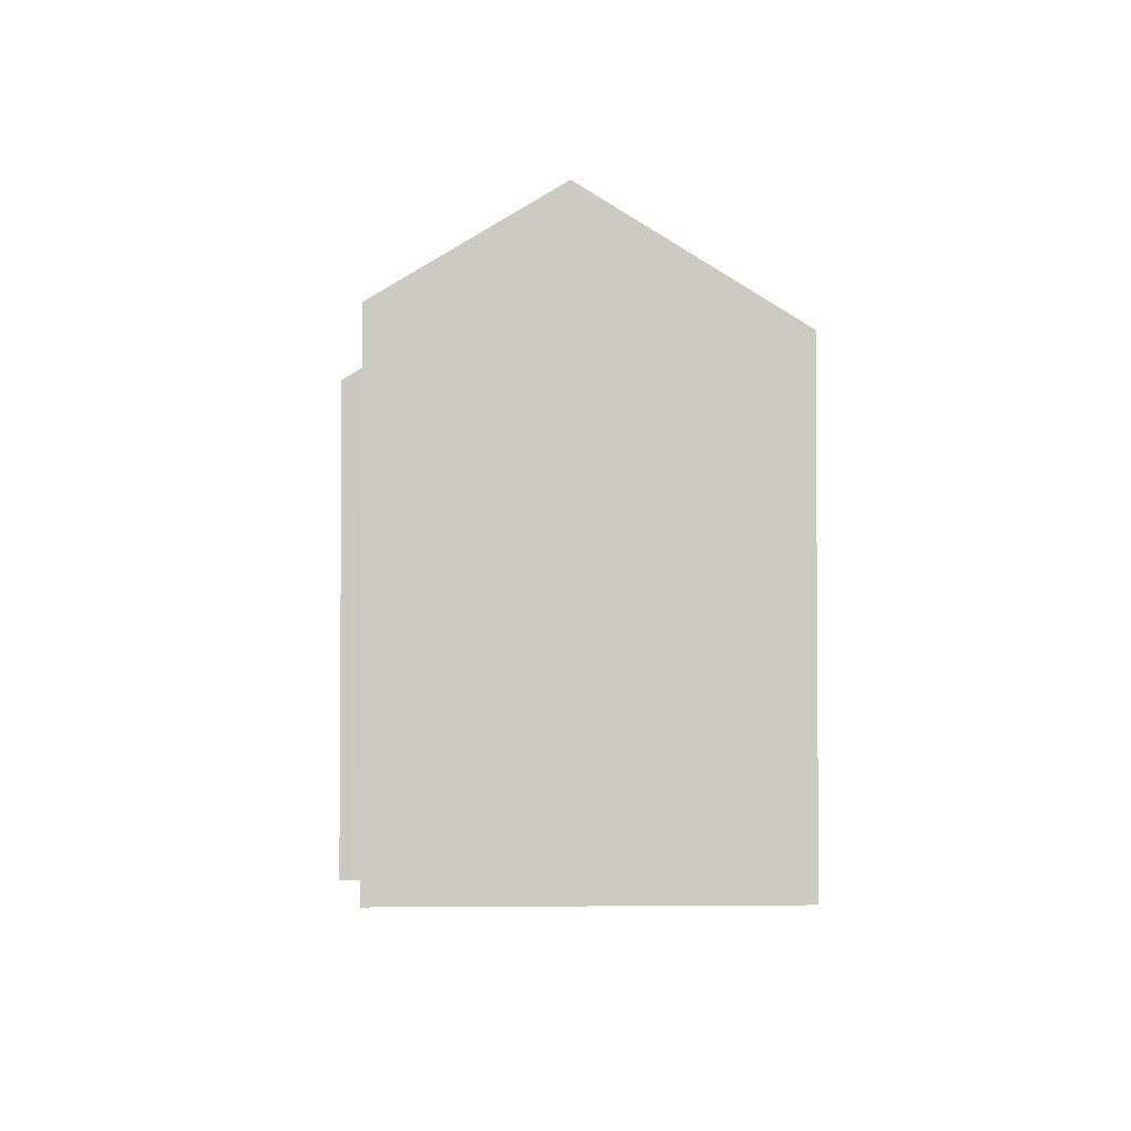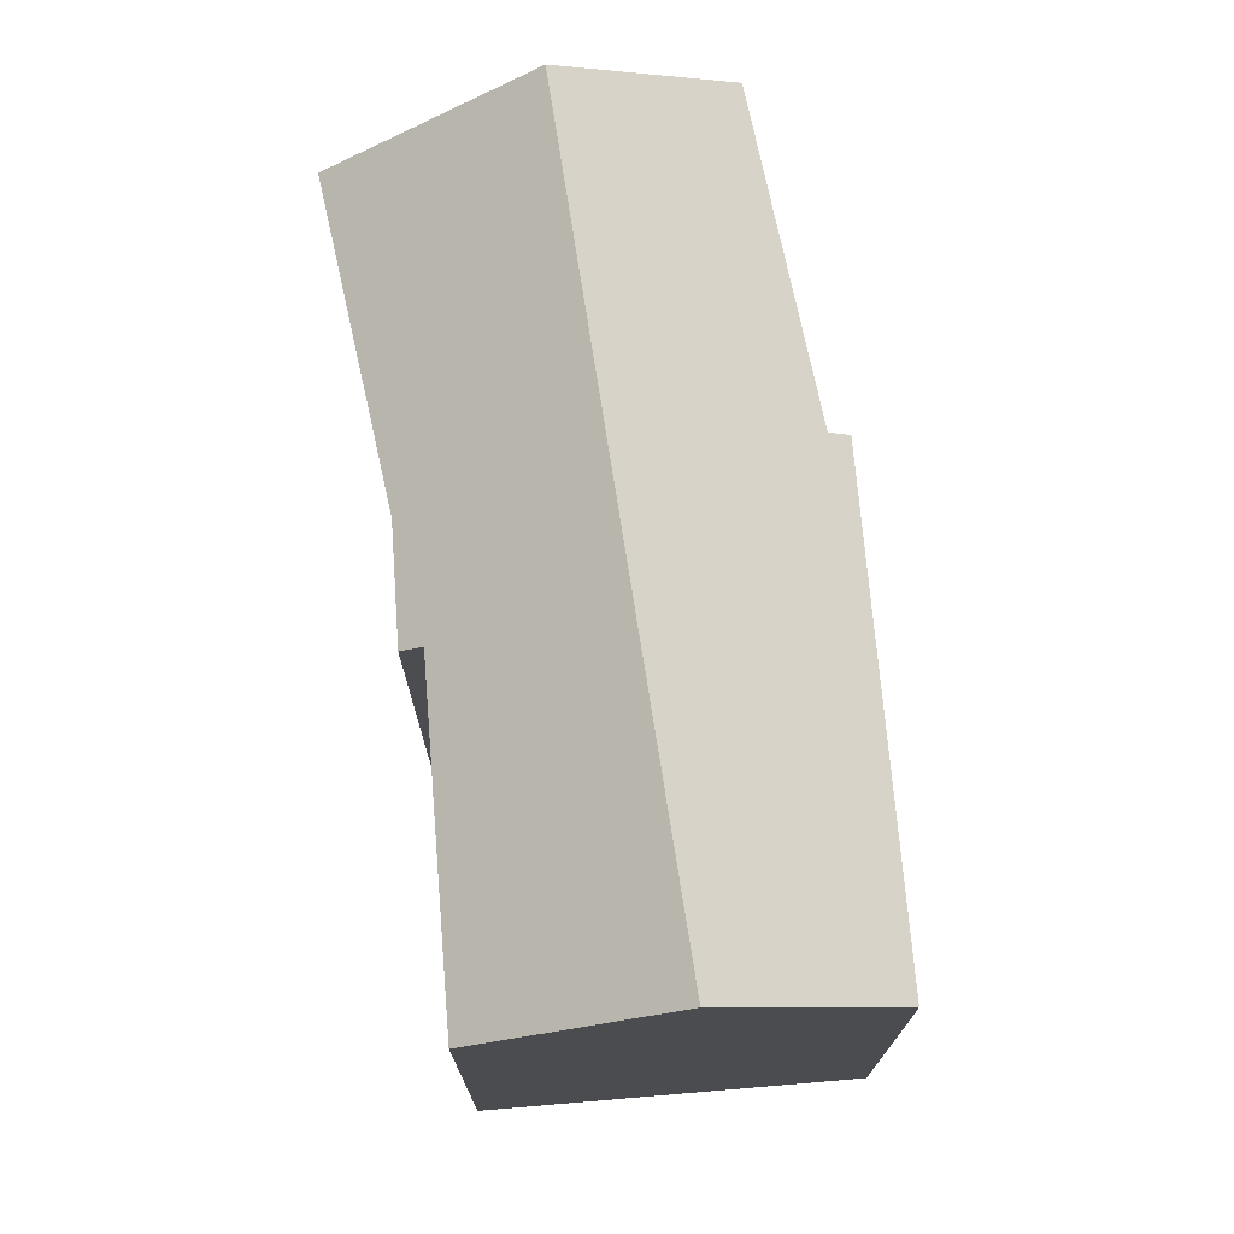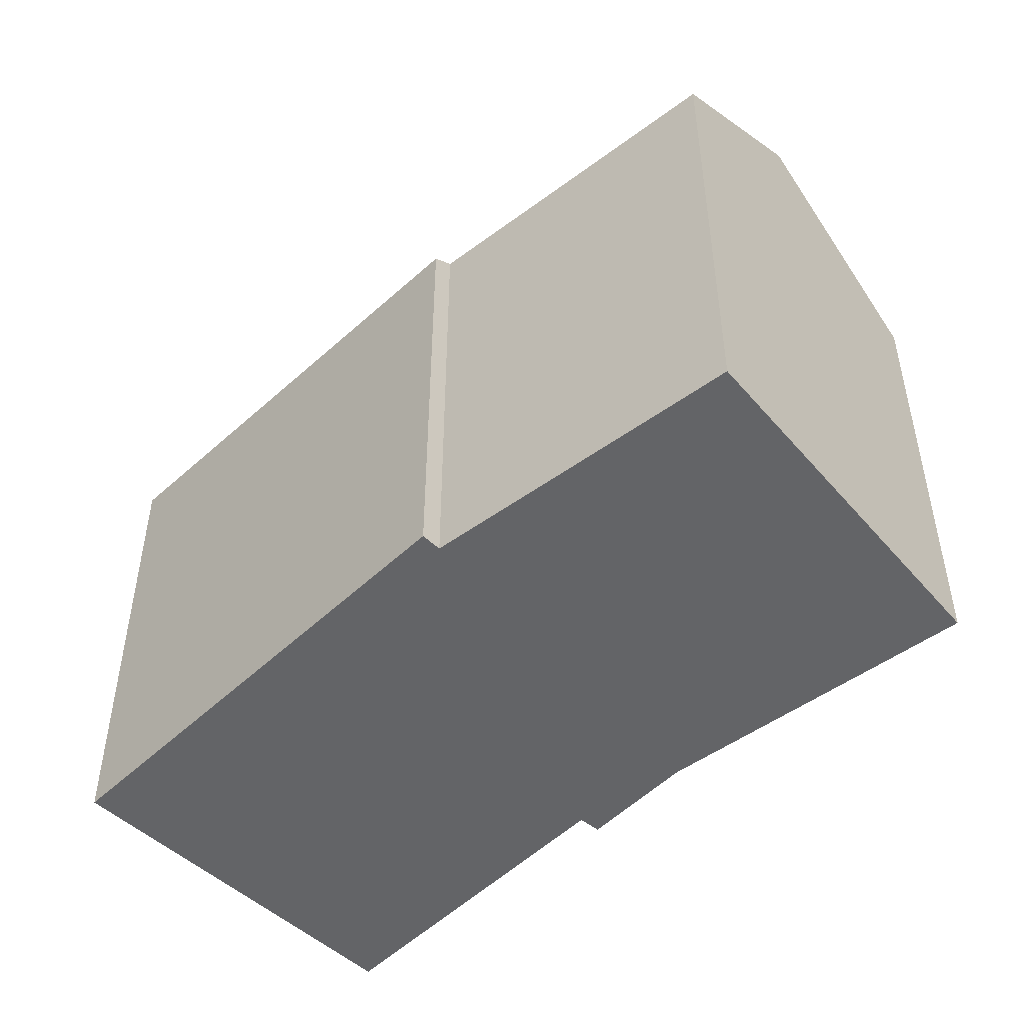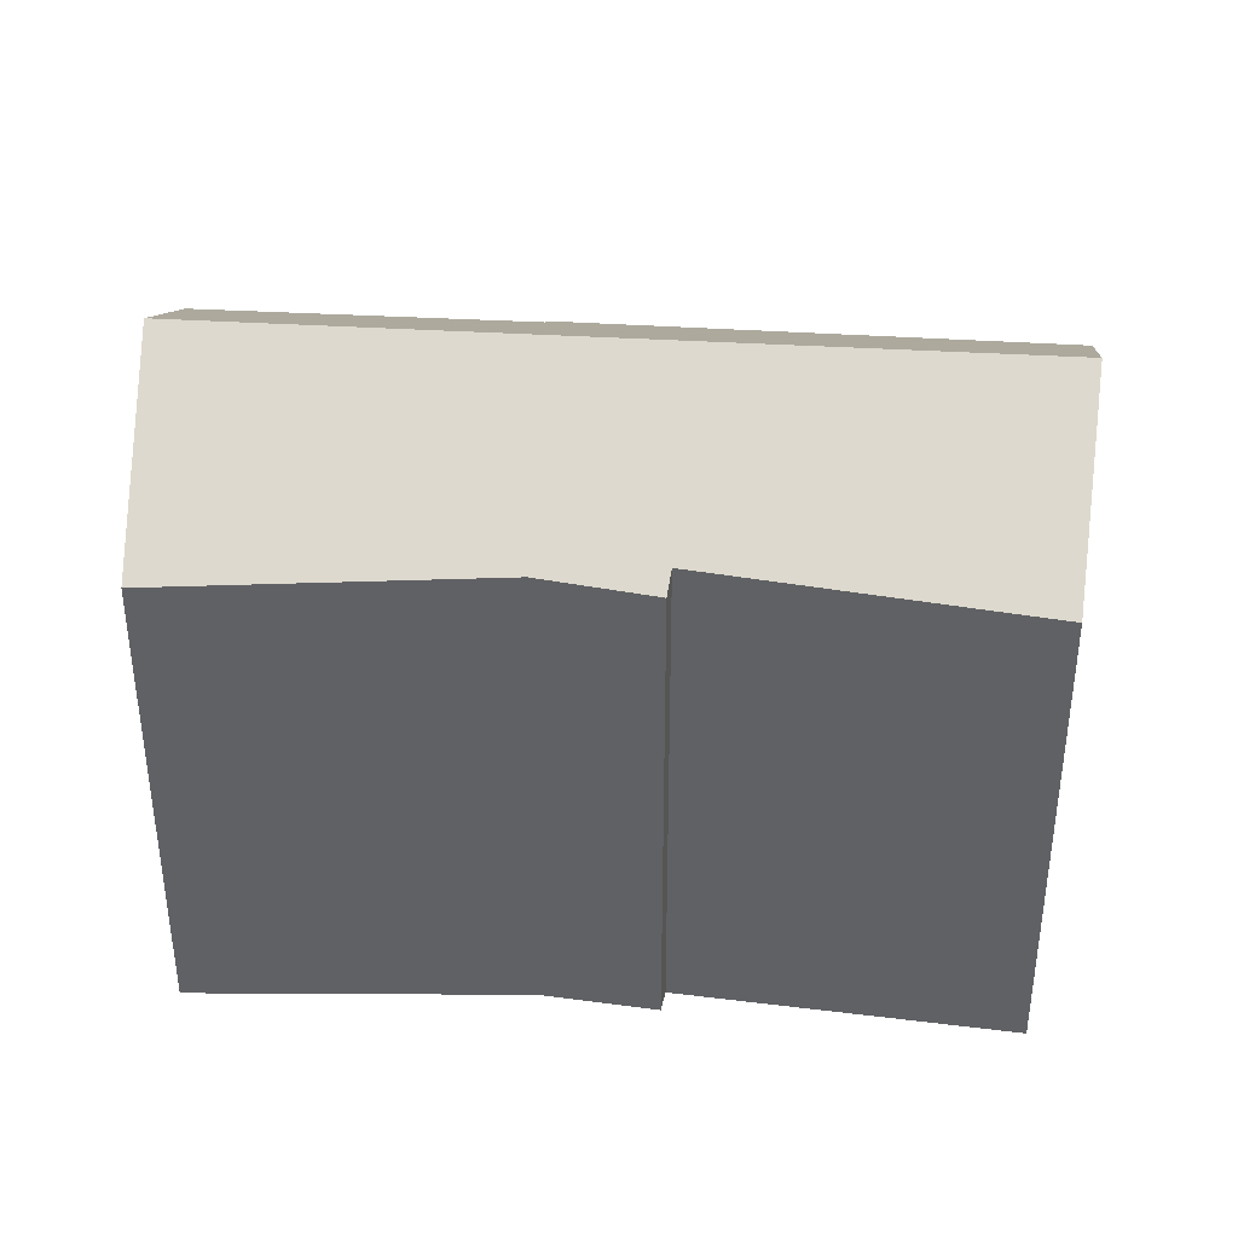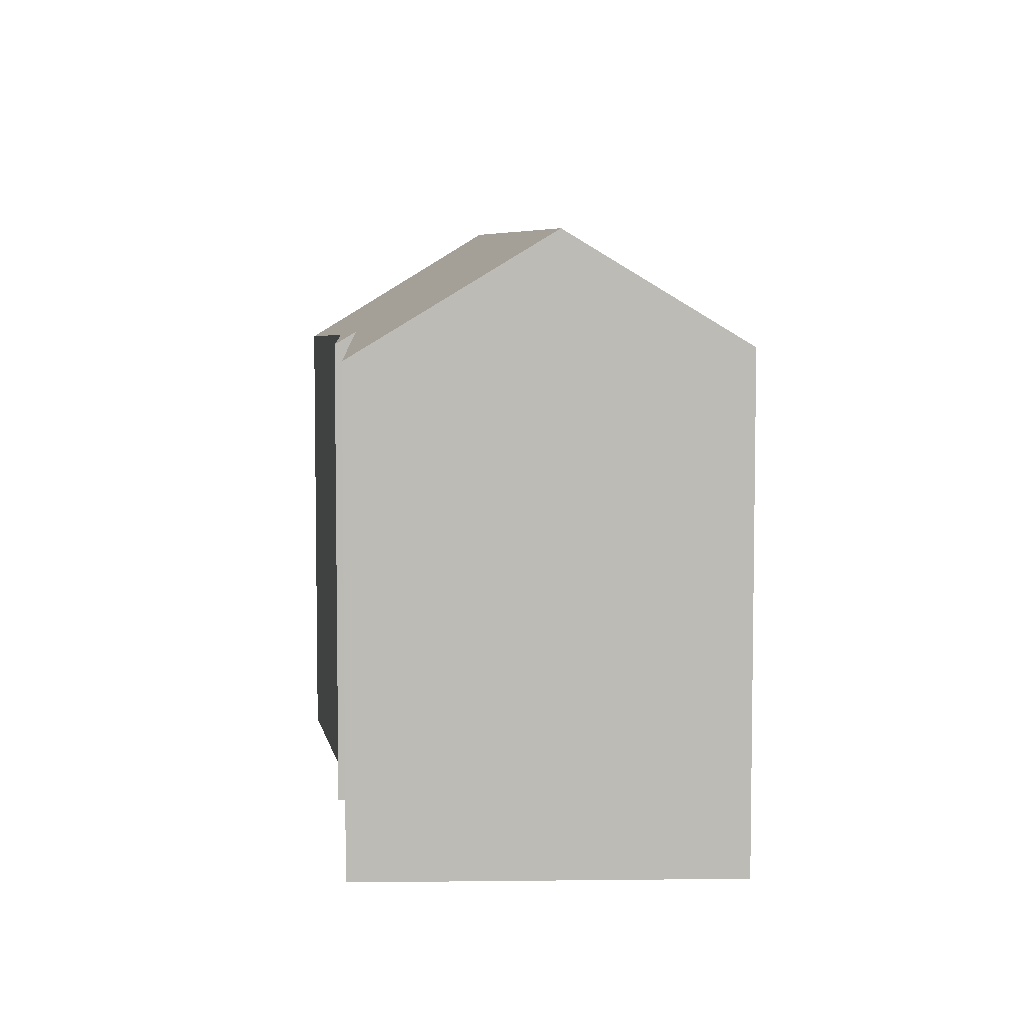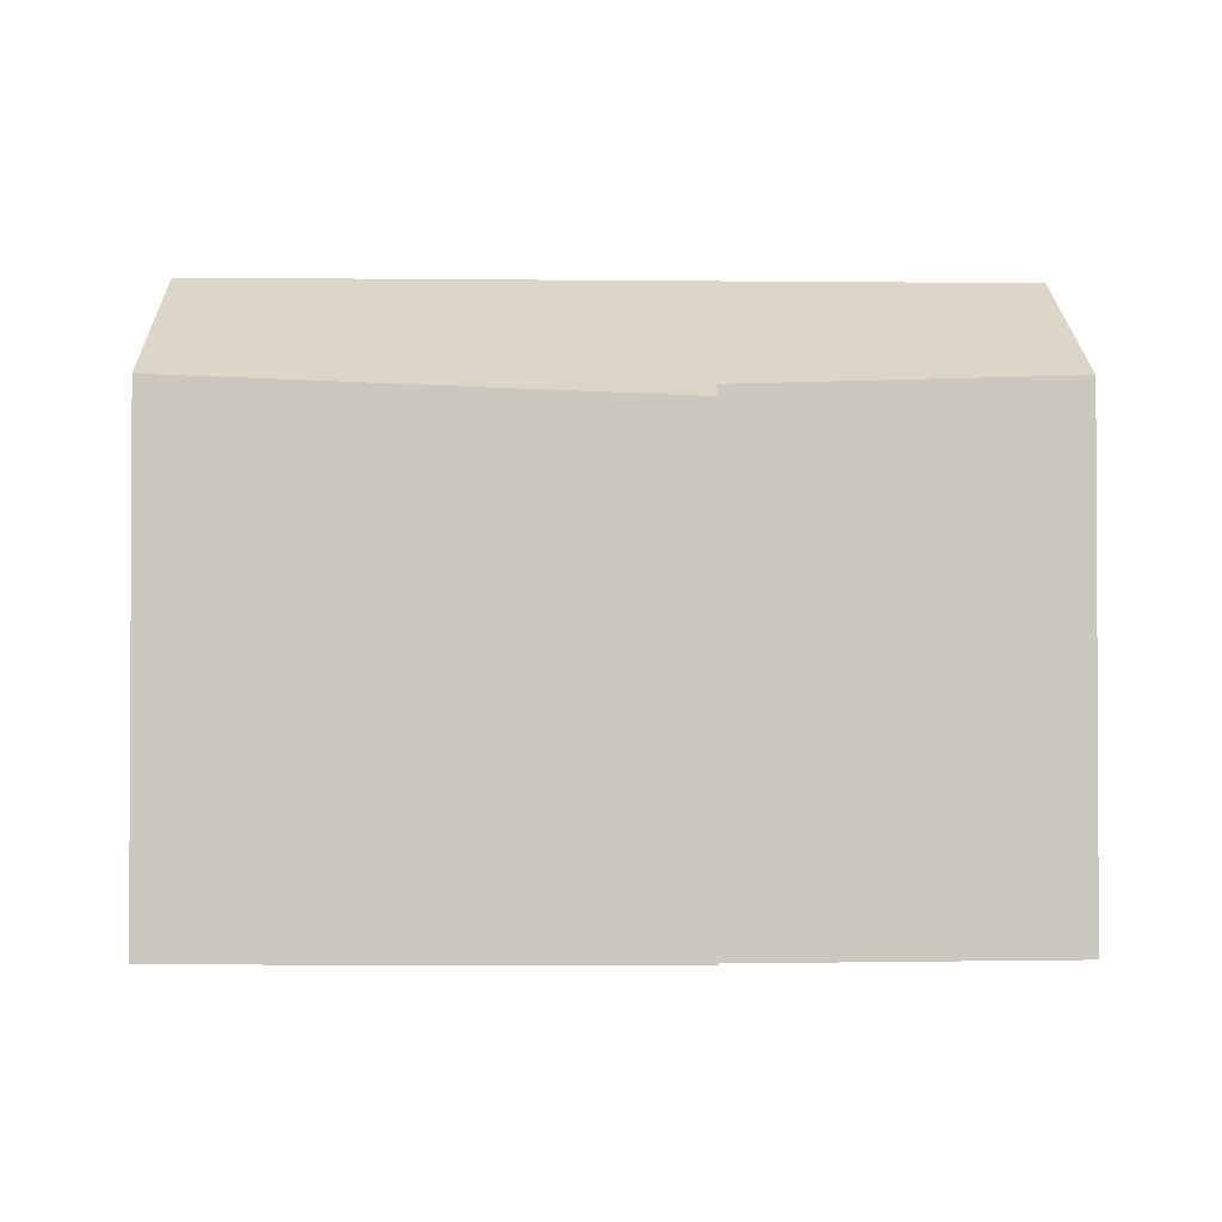
<metadata>
{"format":"obj","ext":"obj","renderer":"f3d","projection":"perspective","resolution":1024,"background":"white","views":[{"elev":-3.0,"azim":46.5,"up":"+Y"},{"elev":74.3,"azim":-141.5,"up":"+Y"},{"elev":-51.2,"azim":-1.0,"up":"+Y"},{"elev":39.7,"azim":141.6,"up":"+Y"},{"elev":6.3,"azim":-138.7,"up":"+Y"},{"elev":-1.8,"azim":-45.1,"up":"+Y"}]}
</metadata>
<code>
v  6.09 17.75 -5.74
v  12.99 15.8 -3.78
v  8.801 15.51 -8.295
v  4.165 19.35 -3.925
v  23 19.35 13.39
v  15.99 16.01 -0.538
v  17.93 15.7 0.533
v  19 15.79 1.721
v  27.22 15.36 8.33
v  16.55 15.58 -0.997
v  10.85 15.22 11.49
v  11.33 15.63 11.02
v  4.825 15.6 5.111
v  3.942 19.17 -3.716
v  3.406 18.72 -3.21
v  0 15.9 9.733e-16
v  0.447 15.87 0.473
v  17.93 15.93 16.41
v  19.45 16 17.65
v  16.55 6.105e-17 -0.997
v  17.93 -3.264e-17 0.533
v  19 -1.054e-16 1.721
v  15.99 3.294e-17 -0.538
v  8.801 5.079e-16 -8.295
v  12.99 2.315e-16 -3.78
v  27.22 -5.101e-16 8.33
v  4.165 2.403e-16 -3.925
v  0 0 0
v  6.09 3.515e-16 -5.74
v  3.406 1.966e-16 -3.21
v  3.942 2.275e-16 -3.716
v  4.825 -3.13e-16 5.111
v  10.85 -7.036e-16 11.49
v  0.447 -2.896e-17 0.473
v  11.33 -6.745e-16 11.02
v  19.45 -1.081e-15 17.65
v  17.93 -1.005e-15 16.41
v  23 -8.202e-16 13.39
g defaultobject
f 1 2 3
f 2 1 4
f 2 4 5
f 2 5 6
f 6 5 7
f 7 5 8
f 8 5 9
f 7 10 6
f 11 12 13
f 14 5 4
f 5 14 15
f 5 15 16
f 5 16 17
f 5 17 13
f 5 13 12
f 5 12 18
f 5 18 19
f 7 20 10
f 20 7 8
f 20 8 21
f 21 8 22
f 23 2 6
f 2 23 3
f 3 23 24
f 24 23 25
f 9 22 8
f 22 9 26
f 10 23 6
f 23 10 20
f 1 14 4
f 14 1 15
f 15 1 3
f 15 3 16
f 16 3 24
f 16 24 27
f 16 27 28
f 27 24 29
f 28 27 30
f 30 27 31
f 28 17 16
f 17 28 13
f 13 28 11
f 11 28 32
f 11 32 33
f 32 28 34
f 35 18 12
f 18 35 19
f 19 35 36
f 36 35 37
f 11 35 12
f 35 11 33
f 19 9 5
f 9 19 36
f 9 36 26
f 26 36 38
f 34 23 32
f 23 34 25
f 25 34 24
f 24 34 27
f 27 34 28
f 27 28 30
f 27 30 31
f 24 27 29
f 32 35 33
f 35 32 22
f 22 32 21
f 21 32 23
f 21 23 20
f 37 38 36
f 38 37 35
f 38 35 26
f 26 35 22

</code>
